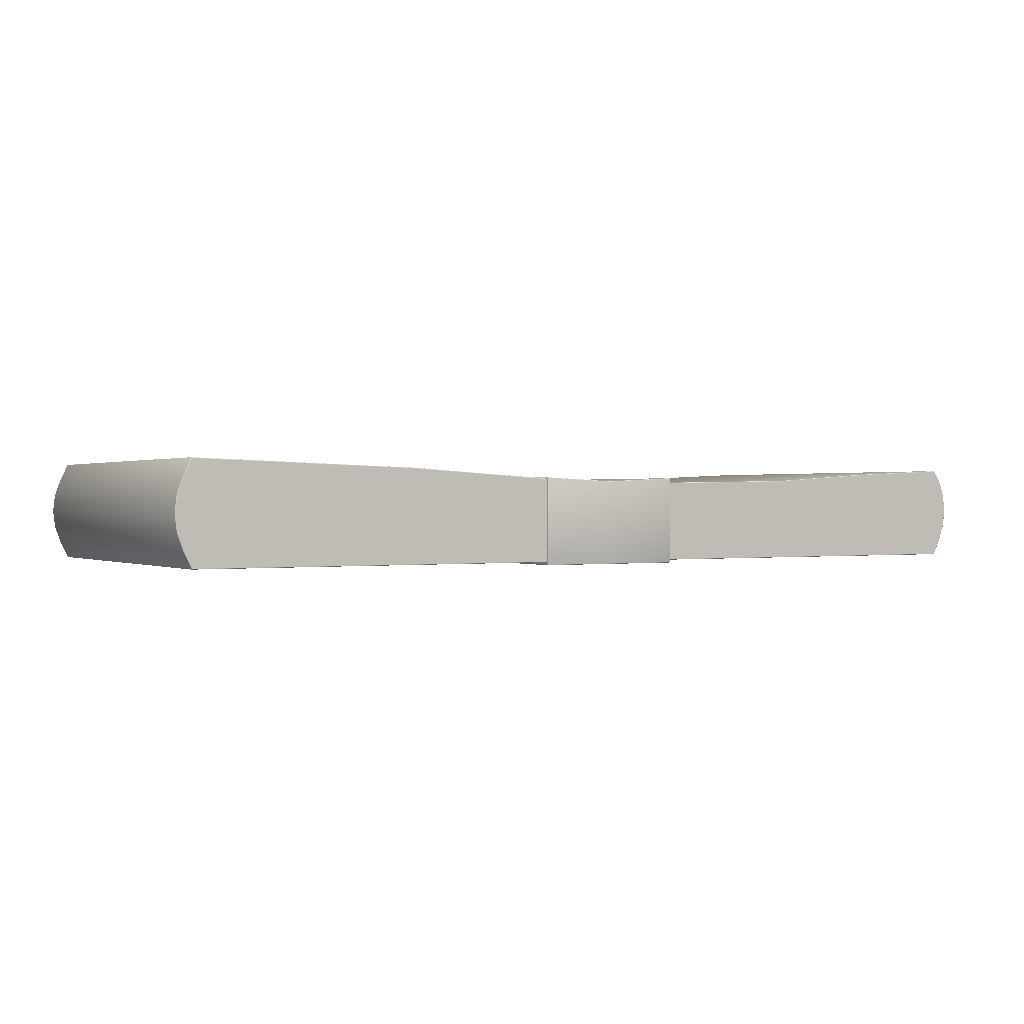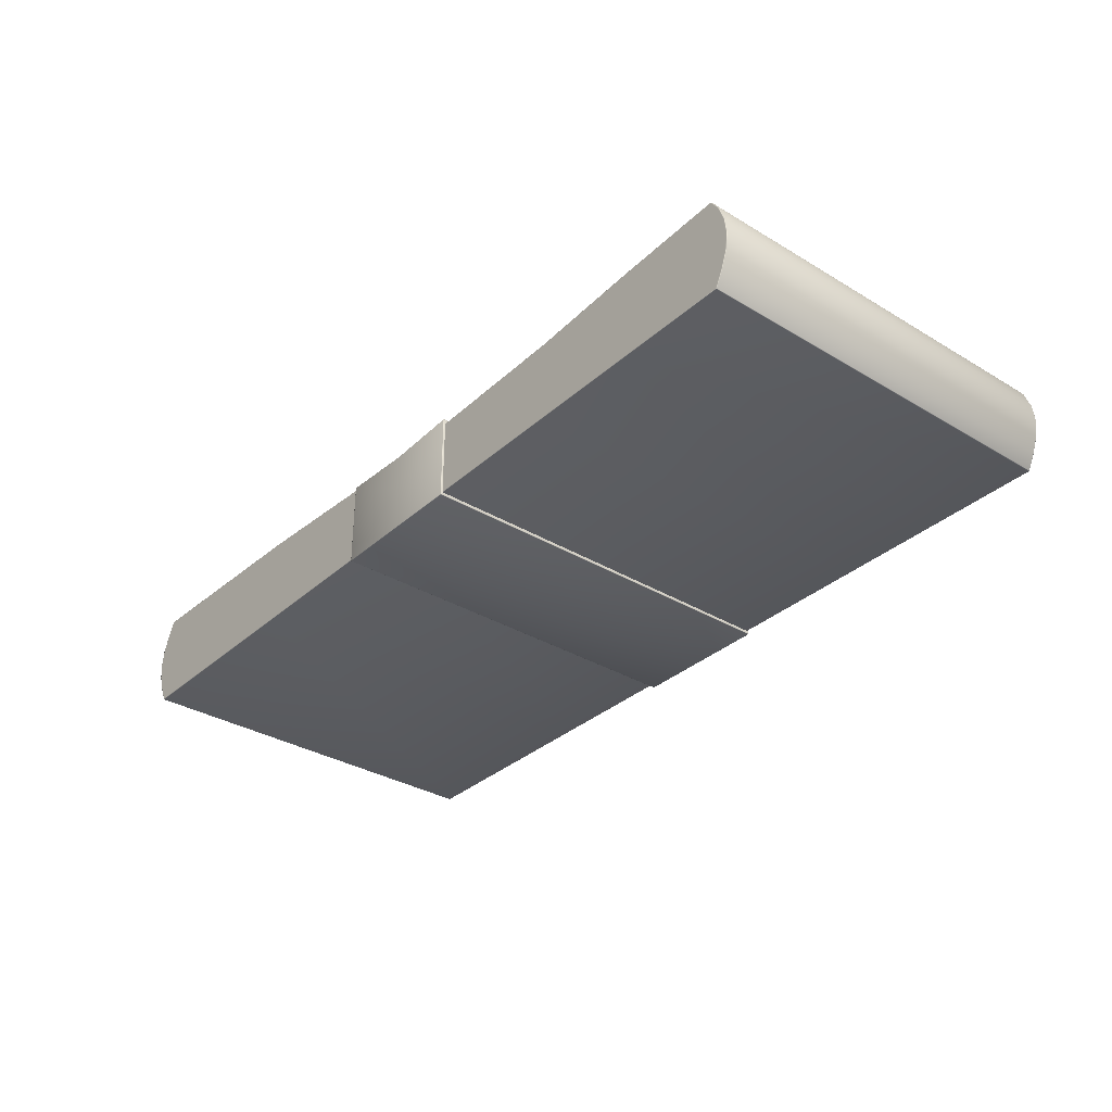
<metadata>
{"format":"obj","ext":"obj","renderer":"f3d","projection":"perspective","resolution":1024,"background":"white","views":[{"elev":0.4,"azim":-30.0,"up":"+Y"},{"elev":-33.2,"azim":50.5,"up":"+Y"}]}
</metadata>
<code>
o Box01
v -0.276 0.06697 0.1233
v -0.276 0.06697 -0.123
v -0.2763 0.06698 0.1232
v -0.138 0.06241 0.1233
v -0.138 0.06241 -0.123
v -0.2764 0.06698 -0.1227
v -0.2764 0.06698 0.1229
v -0.2764 0.004493 0.1229
v -0.276 0.004493 -0.123
v -0.2763 0.004493 0.1232
v -0.2764 0.004493 -0.1227
v -0.2763 0.004493 -0.1229
v -0.138 0.004493 0.1233
v -0.276 0.004493 0.1233
v -0.2763 0.06645 0.1235
v -0.1406 0.04428 0.1235
v -0.1382 0.06188 0.1235
v 0.2817 0.05665 -0.123
v 0.2768 0.06356 0.1233
v 0.2817 0.05665 0.1233
v 0.2763 0.06328 -0.1233
v 0.2108 0.04889 -0.1233
v 0.2072 0.06009 -0.1233
v -0.2817 0.05665 -0.123
v -0.2768 0.06673 0.1233
v -0.2768 0.06673 -0.123
v 0.138 0.05604 -0.123
v 0 0.05352 0.1233
v 0.138 0.05604 0.1233
v 0.138 0.004493 0.1233
v 0 0.004493 -0.123
v 0.138 0.004493 -0.123
v 0.1382 0.005028 0.1235
v 0 0.03203 0.1235
v 0 0.005035 0.1235
v -0.1382 0.005028 -0.1233
v 0 0.02598 -0.1233
v 0 0.005035 -0.1233
v -0.2763 0.005021 0.1235
v -0.1405 0.02343 0.1235
v -0.2811 0.01483 0.1235
v 0.2768 0.00476 0.1233
v 0.2816 0.01471 -0.123
v 0.2816 0.01471 0.1233
v 0.2763 0.005021 -0.1233
v 0.2108 0.01762 -0.1233
v 0.2811 0.01483 -0.1233
v -0.2768 0.00476 0.1233
v -0.2816 0.01471 -0.123
v -0.2768 0.00476 -0.123
v 0.2763 0.06328 0.1235
v 0.2108 0.0504 0.1235
v 0.2811 0.05652 0.1235
v -0.2763 0.06645 -0.1233
v -0.1406 0.04125 -0.1233
v -0.2811 0.05652 -0.1233
v -0.1424 0.03907 0.1235
v -0.2811 0.05652 0.1235
v -0.2849 0.04611 0.1235
v 0.2854 0.04619 0.1233
v 0.2854 0.04619 -0.123
v 0.2811 0.05652 -0.1233
v 0.2137 0.04108 -0.1233
v -0.2817 0.05665 0.1233
v -0.2854 0.04619 -0.123
v -0.2854 0.04619 0.1233
v 0.2811 0.01483 0.1235
v 0.2136 0.02697 0.1235
v 0.2108 0.01913 0.1235
v -0.1424 0.02563 -0.1233
v -0.2811 0.01483 -0.1233
v -0.2848 0.02529 -0.1233
v -0.1431 0.03387 0.1235
v -0.2861 0.03571 0.1235
v -0.2848 0.02529 0.1235
v -0.1424 0.02866 0.1235
v 0.2867 0.03571 0.1233
v 0.2867 0.03571 -0.123
v 0.2854 0.02522 0.1233
v 0.2854 0.02522 -0.123
v 0.2849 0.04611 -0.1233
v 0.2146 0.03328 -0.1233
v 0.2848 0.02529 -0.1233
v 0.2861 0.03571 -0.1233
v 0.2136 0.02546 -0.1233
v -0.2867 0.03571 -0.123
v -0.2867 0.03571 0.1233
v -0.2854 0.02522 -0.123
v -0.2854 0.02522 0.1233
v -0.2816 0.01471 0.1233
v 0.2848 0.02529 0.1235
v 0.2146 0.03479 0.1235
v 0.2849 0.04611 0.1235
v 0.2861 0.03571 0.1235
v 0.2137 0.04259 0.1235
v -0.1431 0.03084 -0.1233
v -0.2861 0.03571 -0.1233
v -0.2849 0.04611 -0.1233
v -0.1424 0.03605 -0.1233
v -0.1381 0.06235 0.1235
v -0.2763 0.06691 0.1235
v 0.2764 0.06381 -0.1227
v 0.2767 0.06375 0.1232
v 0.2767 0.06375 -0.1229
v 0.276 0.0638 -0.123
v 0.2072 0.06055 -0.1232
v 0.207 0.06061 -0.123
v -0.2767 0.06692 -0.1229
v -0.2767 0.06692 0.1232
v -0.2767 0.00456 -0.1229
v -0.2767 0.00456 0.1232
v -0.1381 0.004562 -0.1232
v -0.2763 0.00456 -0.1232
v 0.2767 0.00456 0.1232
v 0.2764 0.004493 -0.1227
v 0.2767 0.00456 -0.1229
v 0.276 0.004493 0.1233
v 0.2072 0.004561 0.1235
v 0.207 0.004493 0.1233
v 0 0.05344 0.1235
v 0 0.05344 -0.1232
v 0 0.05352 -0.123
v 0 0.004563 -0.1232
v 0 0.004563 0.1235
v 0 0.004493 0.1233
v -0.1382 0.06214 0.1235
v -0.2765 0.06672 0.1235
v 0.2768 0.06356 -0.123
v 0.2763 0.06374 -0.1232
v 0.2074 0.06035 -0.1233
v -0.1382 0.004768 -0.1233
v -0.2765 0.00476 -0.1233
v 0.2768 0.00476 -0.123
v 0.2763 0.00456 0.1235
v 0.2074 0.004764 0.1235
v 0 0.05323 0.1235
v 0.1381 0.05598 0.1235
v 0 0.05323 -0.1233
v -0.1381 0.06235 -0.1232
v 0 0.004775 -0.1233
v 0.1381 0.004562 -0.1232
v 0 0.004775 0.1235
v -0.1381 0.004562 0.1235
v -0.2814 0.05662 0.1235
v -0.2767 0.06672 0.1235
v -0.2816 0.05664 0.1235
v 0.2813 0.01473 0.1235
v 0.2767 0.00476 0.1235
v 0.2815 0.01472 0.1235
v 0.2815 0.01472 -0.1232
v 0.2767 0.00476 -0.1232
v -0.2813 0.01473 -0.1233
v -0.2767 0.00476 -0.1232
v -0.2815 0.01472 -0.1232
v -0.2767 0.00476 0.1235
v -0.2813 0.01473 0.1235
v -0.2815 0.01472 0.1235
v 0.2767 0.06355 0.1235
v 0.2814 0.05662 0.1235
v 0.2816 0.05664 0.1235
v 0.2816 0.05664 -0.1232
v 0.2767 0.06355 -0.1232
v -0.2767 0.06672 -0.1232
v -0.2814 0.05662 -0.1233
v -0.2816 0.05664 -0.1232
v -0.2853 0.02522 0.1235
v 0.2851 0.02523 0.1235
v 0.2853 0.02522 0.1235
v 0.2853 0.02522 -0.1232
v -0.2851 0.02523 -0.1233
v -0.2853 0.02522 -0.1232
v -0.2853 0.04618 0.1235
v -0.2866 0.03571 0.1235
v 0.2851 0.04617 0.1235
v 0.2853 0.04618 0.1235
v 0.2864 0.03571 0.1235
v 0.2866 0.03571 0.1235
v 0.2853 0.04618 -0.1232
v 0.2866 0.03571 -0.1232
v -0.2851 0.04617 -0.1233
v -0.2853 0.04618 -0.1232
v -0.2864 0.03571 -0.1233
v -0.2866 0.03571 -0.1232
v -0.2766 0.06692 0.1234
v 0.2766 0.06375 0.1234
v 0.2765 0.06355 0.1235
v -0.2766 0.06692 -0.1231
v -0.2765 0.06672 -0.1233
v 0.2763 0.06381 -0.1229
v 0.2766 0.06375 -0.1231
v -0.2766 0.00456 0.1234
v -0.2765 0.00476 0.1235
v 0.2763 0.004493 0.1232
v 0.2766 0.00456 0.1234
v -0.2766 0.00456 -0.1231
v 0.2766 0.00456 -0.1231
v 0.2765 0.00476 -0.1233
v 0.2763 0.06381 0.1232
v 0.2763 0.06374 0.1235
v -0.2763 0.06698 -0.1229
v -0.2763 0.06691 -0.1232
v 0.2765 0.06355 -0.1233
v -0.2763 0.00456 0.1235
v 0.2765 0.00476 0.1235
v 0.2763 0.004493 -0.1229
v 0.2763 0.00456 -0.1232
v 0.2813 0.01473 -0.1233
v 0.2814 0.05662 -0.1233
v -0.2851 0.02523 0.1235
v 0.2851 0.02523 -0.1233
v -0.2851 0.04617 0.1235
v -0.2864 0.03571 0.1235
v 0.2851 0.04617 -0.1233
v 0.2864 0.03571 -0.1233
v 0.2764 0.004493 0.1229
v 0.2764 0.06381 0.1229
v -0.1382 0.004768 0.1235
v 0.1382 0.004768 0.1235
v 0.2763 0.005021 0.1235
v 0.2074 0.06035 0.1235
v -0.2763 0.005021 -0.1233
v -0.1382 0.06214 -0.1233
v 0.1382 0.05551 -0.1233
v 0.1382 0.05577 -0.1233
v 0.2074 0.004764 -0.1233
v 0.04571 0.05753 -0.1244
v -0.000121 0.05507 0.1245
v 0.04575 0.05731 0.1245
v -0.000121 0.002632 0.1244
v 0.04571 0.002632 -0.1244
v 0.04571 0.002632 0.1244
v 0.04575 0.057 0.1248
v -0.000121 0.03222 0.1248
v 0.04571 0.002943 0.1247
v -0.000121 0.002936 0.1247
v -0.04595 0.05722 -0.1247
v -0.000121 0.02571 -0.1248
v -0.000121 0.002936 -0.1247
v -0.04595 0.002943 -0.1247
v 0.04571 0.05722 -0.1247
v 0.04571 0.002943 -0.1247
v -0.04595 0.05753 -0.1244
v -0.000121 0.0553 -0.1244
v -0.04595 0.002632 0.1244
v -0.000121 0.002632 -0.1244
v -0.04599 0.057 0.1248
v -0.04595 0.002943 0.1247
v 0.04616 0.05518 0.1225
v 0.04603 0.05724 -0.124
v 0.04607 0.05701 0.1241
v 0.04601 0.00475 0.1224
v 0.04601 0.002936 -0.124
v 0.04601 0.00475 -0.1224
v 0.04615 0.05474 0.1228
v 0.04602 0.003359 0.1244
v 0.04602 0.005179 0.1228
v -0.04636 0.05496 -0.1228
v -0.04626 0.00336 -0.1244
v -0.04626 0.005178 -0.1227
v 0.04612 0.05496 -0.1228
v 0.04601 0.00336 -0.1244
v 0.04603 0.05681 -0.1244
v -0.04636 0.0554 -0.1224
v -0.04631 0.05701 0.1241
v -0.04627 0.05724 -0.124
v -0.04626 0.004749 -0.1224
v -0.04626 0.002936 0.124
v -0.04625 0.00475 0.1224
v -0.0464 0.05474 0.1228
v -0.04626 0.003359 0.1244
v -0.04631 0.05659 0.1245
v 0.04594 0.05747 -0.1243
v 0.04598 0.05724 0.1244
v 0.04594 0.002708 -0.1243
v 0.04594 0.002708 0.1243
v 0.04594 0.00307 0.1246
v 0.04598 0.05688 0.1247
v -0.04618 0.00307 -0.1246
v -0.04618 0.05711 -0.1246
v 0.04594 0.00307 -0.1246
v 0.04594 0.05711 -0.1246
v -0.04599 0.05731 0.1245
v -0.04618 0.05747 -0.1243
v -0.04622 0.05724 0.1244
v -0.04595 0.002632 -0.1244
v -0.04618 0.002708 0.1243
v -0.04618 0.002708 -0.1243
v -0.04618 0.00307 0.1246
v -0.04622 0.05688 0.1247
v 0.04601 0.002936 0.124
v 0.04607 0.05659 0.1245
v -0.04627 0.05681 -0.1244
v -0.04626 0.002936 -0.124
v 0.04575 0.05723 0.1247
v -0.000121 0.05499 0.1247
v 0.04571 0.05745 -0.1246
v -0.000121 0.05522 -0.1246
v 0.04571 0.00271 -0.1246
v -0.000121 0.002708 -0.1246
v 0.04571 0.00271 0.1246
v -0.000121 0.002708 0.1246
v -0.04595 0.00271 -0.1246
v -0.04595 0.05745 -0.1246
v -0.04599 0.05723 0.1247
v -0.04595 0.00271 0.1246
v 0.04616 0.05507 0.1227
v 0.04607 0.05691 0.1244
v 0.04612 0.05529 -0.1227
v 0.04603 0.05713 -0.1243
v 0.04601 0.004858 -0.1226
v 0.04601 0.003042 -0.1243
v 0.04601 0.004858 0.1227
v 0.04601 0.003042 0.1243
v -0.04626 0.004856 -0.1226
v -0.04626 0.003042 -0.1243
v -0.04636 0.05529 -0.1227
v -0.04627 0.05713 -0.1243
v -0.0464 0.05507 0.1227
v -0.04631 0.05691 0.1244
v -0.04626 0.004858 0.1227
v -0.04626 0.003042 0.1243
v -0.04618 0.05738 -0.1246
v 0.04594 0.002798 -0.1245
v -0.04618 0.002798 0.1245
v 0.04598 0.05715 0.1246
v -0.04622 0.05715 0.1246
v 0.04594 0.05738 -0.1246
v 0.04594 0.002798 0.1245
v -0.04618 0.002798 -0.1245
v -0.000121 0.05477 0.1248
v -0.000121 0.05499 -0.1247
v 0.04601 0.00518 -0.1227
v -0.04626 0.005179 0.1228
v -0.138 0.004493 -0.123
v 0 0.05297 0.1235
v -0.1405 0.02041 -0.1233
v -0.1382 0.005028 0.1235
v 0 0.05297 -0.1233
v -0.1382 0.06188 -0.1233
v 0.1406 0.04125 -0.1233
v 0.207 0.06061 0.1233
v 0.207 0.004493 -0.123
v 0.2072 0.005024 0.1235
v 0.1405 0.02343 0.1235
v 0.1382 0.005028 -0.1233
v 0.1405 0.02041 -0.1233
v 0.1382 0.05551 0.1235
v 0.1424 0.03605 -0.1233
v 0.1424 0.02866 0.1235
v 0.1431 0.03084 -0.1233
v 0.1424 0.02563 -0.1233
v 0.1431 0.03387 0.1235
v 0.1424 0.03907 0.1235
v 0.1406 0.04428 0.1235
v 0.1381 0.05598 -0.1232
v 0.1381 0.004562 0.1235
v 0.2072 0.06055 0.1235
v 0.2072 0.004561 -0.1232
v 0.1382 0.05577 0.1235
v 0.1382 0.004768 -0.1233
v 0.2072 0.005024 -0.1233
v 0.2072 0.06009 0.1235
v 0.276 0.0638 0.1233
v 0.276 0.004493 -0.123
v 0.04612 0.0554 -0.1224
v -0.0464 0.05518 0.1225
f 1 2 3
f 4 5 2
f 2 6 3
f 7 3 6
f 8 9 10
f 11 12 9
f 9 13 10
f 14 10 13
f 15 16 17
f 18 19 20
f 21 22 23
f 24 25 26
f 27 28 29
f 30 31 32
f 33 34 35
f 36 37 38
f 39 40 41
f 42 43 44
f 45 46 47
f 48 49 50
f 51 52 53
f 54 55 56
f 57 58 59
f 18 60 61
f 62 63 22
f 64 65 66
f 67 68 69
f 70 71 72
f 73 59 74
f 75 73 74
f 41 76 75
f 61 77 78
f 78 79 80
f 80 44 43
f 81 82 63
f 83 82 84
f 47 85 83
f 66 86 87
f 87 88 89
f 89 49 90
f 91 92 68
f 93 92 94
f 53 95 93
f 96 72 97
f 98 96 97
f 56 99 98
f 100 1 101
f 102 103 104
f 105 106 107
f 7 108 109
f 110 8 111
f 112 9 113
f 114 115 116
f 117 118 119
f 120 29 28
f 121 5 122
f 123 32 31
f 124 13 125
f 126 101 127
f 104 19 128
f 129 130 106
f 109 26 25
f 110 48 50
f 131 113 132
f 114 133 42
f 134 135 118
f 136 137 120
f 138 139 121
f 140 141 123
f 142 143 124
f 144 145 146
f 147 148 149
f 150 133 151
f 152 153 154
f 155 156 157
f 158 159 160
f 128 161 162
f 163 164 165
f 166 90 157
f 167 149 168
f 169 43 150
f 170 154 171
f 64 172 146
f 66 173 172
f 173 89 166
f 160 174 175
f 175 176 177
f 176 168 177
f 18 178 161
f 61 179 178
f 179 80 169
f 165 180 181
f 181 182 183
f 182 171 183
f 101 3 184
f 185 186 158
f 187 188 163
f 129 189 190
f 191 192 155
f 134 193 194
f 113 12 195
f 196 197 151
f 127 184 145
f 198 199 185
f 200 201 187
f 202 190 162
f 10 203 191
f 204 194 148
f 132 195 153
f 205 206 196
f 146 25 64
f 149 42 44
f 207 151 197
f 154 50 49
f 48 157 90
f 19 160 20
f 162 208 202
f 26 165 24
f 209 157 156
f 168 44 79
f 210 150 207
f 171 49 88
f 146 211 144
f 172 212 211
f 212 166 209
f 20 175 60
f 60 177 77
f 177 79 77
f 161 213 208
f 178 214 213
f 214 169 210
f 24 181 65
f 65 183 86
f 183 88 86
f 109 3 7
f 185 19 103
f 187 26 108
f 104 189 102
f 191 48 111
f 114 193 215
f 110 12 11
f 196 133 116
f 25 184 109
f 198 103 216
f 200 108 6
f 128 190 104
f 10 111 8
f 42 194 114
f 50 195 110
f 205 116 115
f 144 15 127
f 144 59 58
f 211 74 59
f 209 74 212
f 156 75 209
f 156 39 41
f 217 39 192
f 33 142 218
f 147 219 204
f 147 91 67
f 167 94 91
f 174 94 176
f 159 93 174
f 159 51 53
f 220 51 186
f 17 136 126
f 152 221 132
f 152 72 71
f 170 97 72
f 180 97 182
f 164 98 180
f 164 54 56
f 222 54 188
f 223 138 224
f 208 21 202
f 208 81 62
f 213 84 81
f 210 84 214
f 207 83 210
f 207 45 47
f 225 45 197
f 36 140 131
f 226 227 228
f 229 230 231
f 232 233 234
f 233 235 234
f 236 237 238
f 236 238 239
f 237 240 241
f 237 241 238
f 242 227 243
f 244 245 229
f 233 246 247
f 233 247 235
f 248 249 250
f 251 252 253
f 254 255 256
f 257 258 259
f 260 261 262
f 263 264 265
f 266 267 268
f 269 270 271
f 272 228 273
f 231 274 275
f 232 276 277
f 236 278 279
f 280 240 281
f 282 283 284
f 285 286 287
f 288 246 289
f 249 273 250
f 275 252 290
f 291 276 255
f 292 278 258
f 280 262 261
f 284 265 264
f 293 286 267
f 288 271 270
f 294 227 295
f 243 296 297
f 298 245 299
f 229 300 301
f 302 238 299
f 297 236 303
f 227 304 295
f 305 229 301
f 306 250 307
f 249 308 309
f 310 252 311
f 290 312 313
f 314 258 315
f 292 316 317
f 264 318 319
f 320 267 321
f 279 317 322
f 280 311 323
f 288 321 324
f 277 307 325
f 326 246 304
f 272 309 327
f 328 234 300
f 287 315 329
f 236 322 303
f 241 323 298
f 247 324 305
f 232 325 294
f 319 289 326
f 226 327 296
f 313 276 328
f 285 329 302
f 232 295 330
f 297 240 331
f 298 238 241
f 235 300 234
f 302 245 285
f 243 303 242
f 295 246 330
f 305 235 247
f 306 291 254
f 262 308 260
f 310 261 332
f 255 312 256
f 314 293 266
f 265 316 263
f 271 318 269
f 320 270 333
f 283 317 265
f 274 311 252
f 286 321 267
f 273 307 250
f 326 282 284
f 281 309 262
f 328 231 275
f 278 315 258
f 242 322 283
f 230 323 274
f 244 324 286
f 228 325 273
f 319 284 264
f 240 327 281
f 313 275 290
f 239 329 278
f 122 4 28
f 125 334 31
f 335 16 34
f 221 336 36
f 337 34 40
f 338 55 339
f 57 34 16
f 70 37 336
f 73 34 57
f 76 34 73
f 40 34 76
f 96 37 70
f 99 37 96
f 55 37 99
f 120 4 100
f 123 334 112
f 2 139 201
f 14 143 203
f 136 100 126
f 140 112 131
f 201 222 188
f 203 217 192
f 142 337 217
f 15 126 127
f 138 339 222
f 221 131 132
f 37 223 340
f 107 29 341
f 119 32 342
f 343 344 33
f 345 37 346
f 34 347 335
f 348 37 340
f 349 34 344
f 350 37 348
f 351 37 350
f 346 37 351
f 352 34 349
f 353 34 352
f 354 34 353
f 121 27 355
f 124 30 356
f 341 137 357
f 342 141 358
f 138 355 224
f 142 356 218
f 357 359 220
f 358 360 225
f 343 218 135
f 136 347 359
f 23 224 130
f 140 345 360
f 340 23 22
f 361 346 46
f 362 354 52
f 348 22 63
f 349 69 68
f 350 63 82
f 85 350 82
f 46 351 85
f 352 68 92
f 95 352 92
f 52 353 95
f 355 107 106
f 356 119 118
f 224 106 130
f 218 118 135
f 359 362 220
f 360 361 225
f 363 216 189
f 216 102 189
f 105 363 189
f 341 363 107
f 364 115 193
f 115 215 193
f 117 364 193
f 342 364 119
f 219 69 343
f 357 363 341
f 358 364 342
f 220 199 357
f 225 206 358
f 219 135 204
f 21 130 202
f 1 4 2
f 2 200 6
f 8 11 9
f 9 334 13
f 15 58 16
f 18 128 19
f 21 62 22
f 24 64 25
f 27 122 28
f 30 125 31
f 33 344 34
f 36 336 37
f 39 337 40
f 42 133 43
f 45 361 46
f 48 90 49
f 51 362 52
f 54 339 55
f 57 16 58
f 18 20 60
f 62 81 63
f 64 24 65
f 67 91 68
f 70 336 71
f 73 57 59
f 75 76 73
f 41 40 76
f 61 60 77
f 78 77 79
f 80 79 44
f 81 84 82
f 83 85 82
f 47 46 85
f 66 65 86
f 87 86 88
f 89 88 49
f 91 94 92
f 93 95 92
f 53 52 95
f 96 70 72
f 98 99 96
f 56 55 99
f 100 4 1
f 102 216 103
f 105 129 106
f 7 6 108
f 110 11 8
f 112 334 9
f 114 215 115
f 117 134 118
f 120 137 29
f 121 139 5
f 123 141 32
f 124 143 13
f 126 100 101
f 104 103 19
f 129 202 130
f 109 108 26
f 110 111 48
f 131 112 113
f 114 116 133
f 134 204 135
f 136 359 137
f 138 222 139
f 140 360 141
f 142 217 143
f 144 127 145
f 147 204 148
f 150 43 133
f 152 132 153
f 155 192 156
f 158 186 159
f 128 18 161
f 163 188 164
f 166 89 90
f 167 147 149
f 169 80 43
f 170 152 154
f 64 66 172
f 66 87 173
f 173 87 89
f 160 159 174
f 175 174 176
f 176 167 168
f 18 61 178
f 61 78 179
f 179 78 80
f 165 164 180
f 181 180 182
f 182 170 171
f 101 1 3
f 185 199 186
f 187 201 188
f 129 105 189
f 191 203 192
f 134 117 193
f 113 9 12
f 196 206 197
f 127 101 184
f 198 363 199
f 200 2 201
f 202 129 190
f 10 14 203
f 204 134 194
f 132 113 195
f 205 364 206
f 146 145 25
f 149 148 42
f 207 150 151
f 154 153 50
f 48 155 157
f 19 158 160
f 162 161 208
f 26 163 165
f 209 166 157
f 168 149 44
f 210 169 150
f 171 154 49
f 146 172 211
f 172 173 212
f 212 173 166
f 20 160 175
f 60 175 177
f 177 168 79
f 161 178 213
f 178 179 214
f 214 179 169
f 24 165 181
f 65 181 183
f 183 171 88
f 109 184 3
f 185 158 19
f 187 163 26
f 104 190 189
f 191 155 48
f 114 194 193
f 110 195 12
f 196 151 133
f 25 145 184
f 198 185 103
f 200 187 108
f 128 162 190
f 10 191 111
f 42 148 194
f 50 153 195
f 205 196 116
f 144 58 15
f 144 211 59
f 211 212 74
f 209 75 74
f 156 41 75
f 156 192 39
f 217 337 39
f 33 35 142
f 147 67 219
f 147 167 91
f 167 176 94
f 174 93 94
f 159 53 93
f 159 186 51
f 220 362 51
f 17 335 136
f 152 71 221
f 152 170 72
f 170 182 97
f 180 98 97
f 164 56 98
f 164 188 54
f 222 339 54
f 223 338 138
f 208 62 21
f 208 213 81
f 213 214 84
f 210 83 84
f 207 47 83
f 207 197 45
f 225 361 45
f 36 38 140
f 226 243 227
f 229 245 230
f 232 330 233
f 236 331 237
f 237 331 240
f 242 282 227
f 244 285 245
f 233 330 246
f 248 365 249
f 251 290 252
f 254 291 255
f 257 292 258
f 260 332 261
f 263 366 264
f 266 293 267
f 269 333 270
f 272 226 228
f 231 230 274
f 232 234 276
f 236 239 278
f 280 241 240
f 282 242 283
f 285 244 286
f 288 247 246
f 249 272 273
f 275 274 252
f 291 277 276
f 292 279 278
f 280 281 262
f 284 283 265
f 293 287 286
f 288 289 271
f 294 228 227
f 243 226 296
f 298 230 245
f 229 231 300
f 302 239 238
f 297 331 236
f 227 282 304
f 305 244 229
f 306 248 250
f 249 365 308
f 310 253 252
f 290 251 312
f 314 259 258
f 292 257 316
f 264 366 318
f 320 268 267
f 279 292 317
f 280 261 311
f 288 270 321
f 277 291 307
f 326 289 246
f 272 249 309
f 328 276 234
f 287 293 315
f 236 279 322
f 241 280 323
f 247 288 324
f 232 277 325
f 319 271 289
f 226 272 327
f 313 255 276
f 285 287 329
f 232 294 295
f 297 296 240
f 298 299 238
f 235 301 300
f 302 299 245
f 243 297 303
f 295 304 246
f 305 301 235
f 306 307 291
f 262 309 308
f 310 311 261
f 255 313 312
f 314 315 293
f 265 317 316
f 271 319 318
f 320 321 270
f 283 322 317
f 274 323 311
f 286 324 321
f 273 325 307
f 326 304 282
f 281 327 309
f 328 300 231
f 278 329 315
f 242 303 322
f 230 298 323
f 244 305 324
f 228 294 325
f 319 326 284
f 240 296 327
f 313 328 275
f 239 302 329
f 122 5 4
f 125 13 334
f 335 17 16
f 221 71 336
f 337 35 34
f 338 37 55
f 120 28 4
f 123 31 334
f 2 5 139
f 14 13 143
f 136 120 100
f 140 123 112
f 201 139 222
f 203 143 217
f 142 35 337
f 15 17 126
f 138 338 339
f 221 36 131
f 37 338 223
f 107 27 29
f 119 30 32
f 343 69 344
f 345 38 37
f 34 354 347
f 121 122 27
f 124 125 30
f 341 29 137
f 342 32 141
f 138 121 355
f 142 124 356
f 357 137 359
f 358 141 360
f 343 33 218
f 136 335 347
f 23 223 224
f 140 38 345
f 340 223 23
f 361 345 346
f 362 347 354
f 348 340 22
f 349 344 69
f 350 348 63
f 85 351 350
f 46 346 351
f 352 349 68
f 95 353 352
f 52 354 353
f 355 27 107
f 356 30 119
f 224 355 106
f 218 356 118
f 359 347 362
f 360 345 361
f 363 198 216
f 105 107 363
f 364 205 115
f 117 119 364
f 219 67 69
f 357 199 363
f 358 206 364
f 220 186 199
f 225 197 206
f 219 343 135
f 21 23 130

</code>
